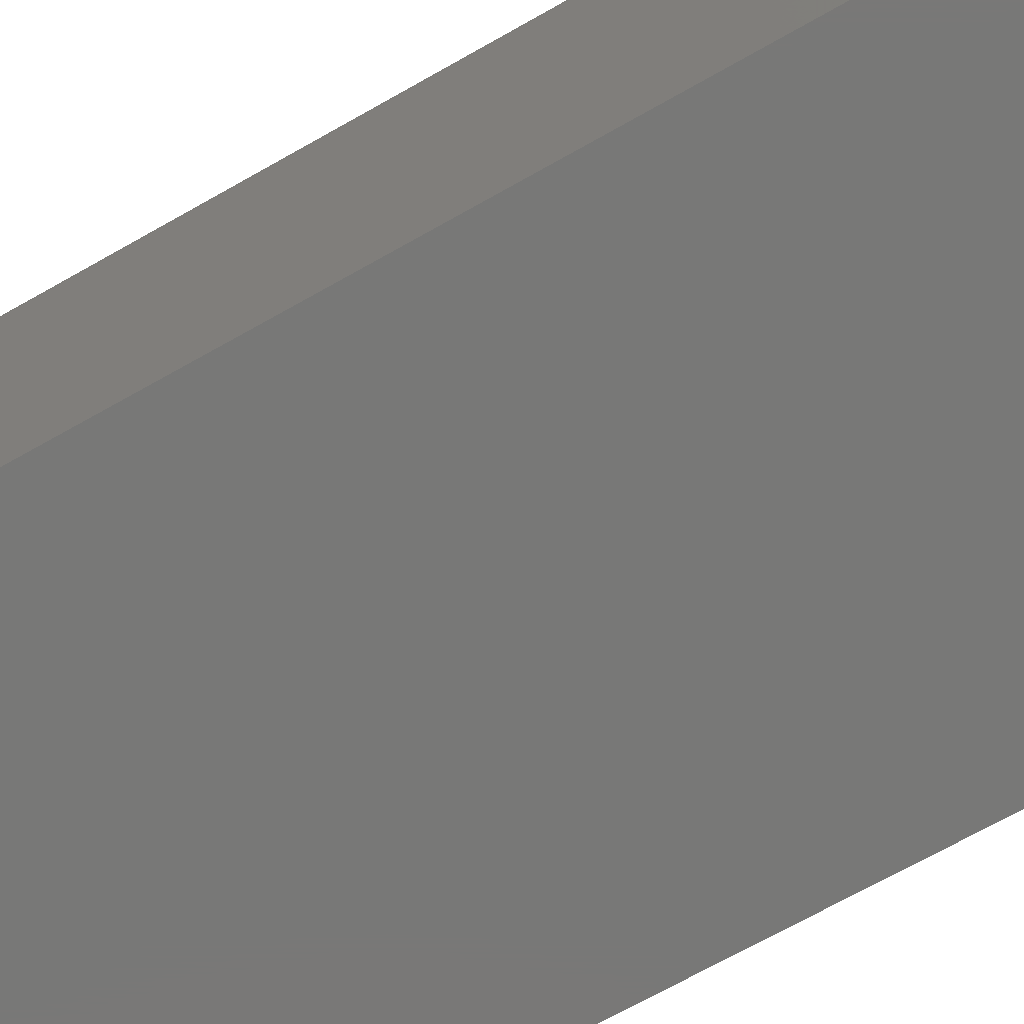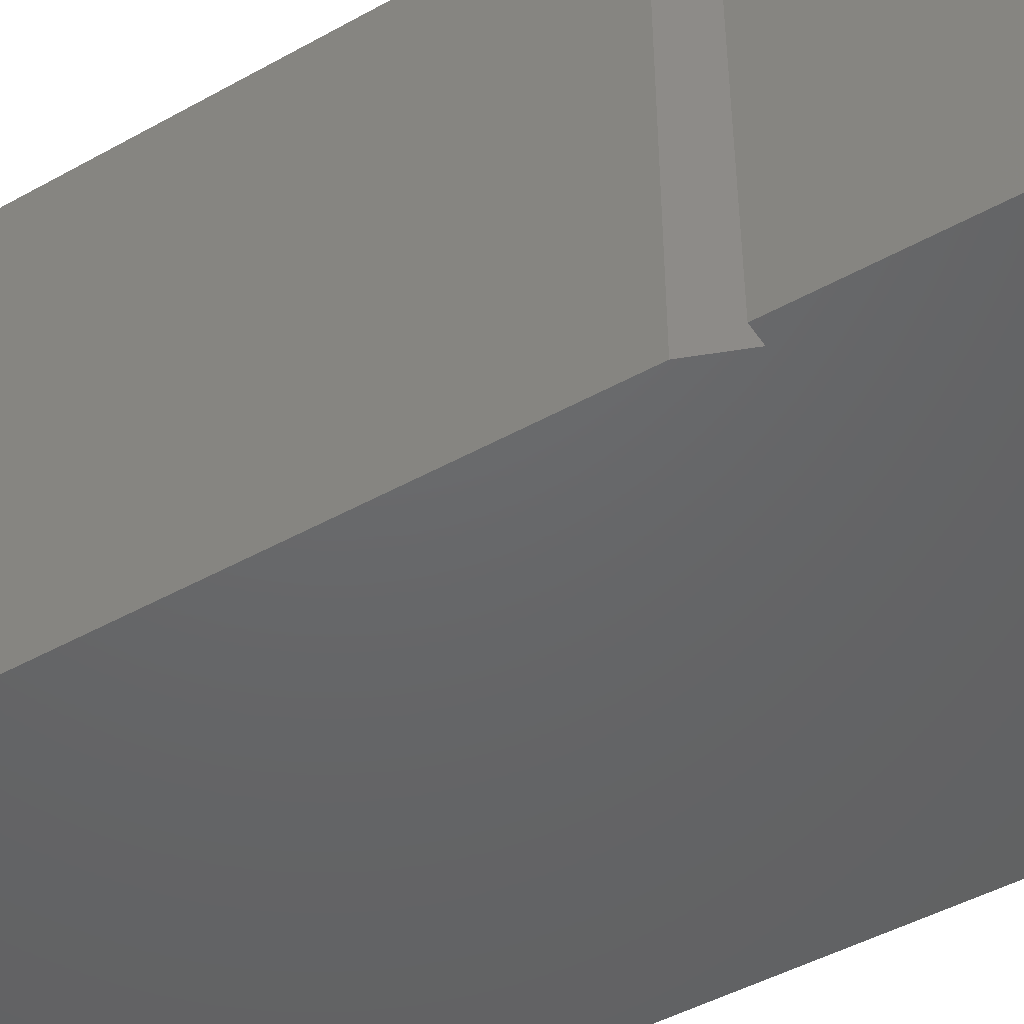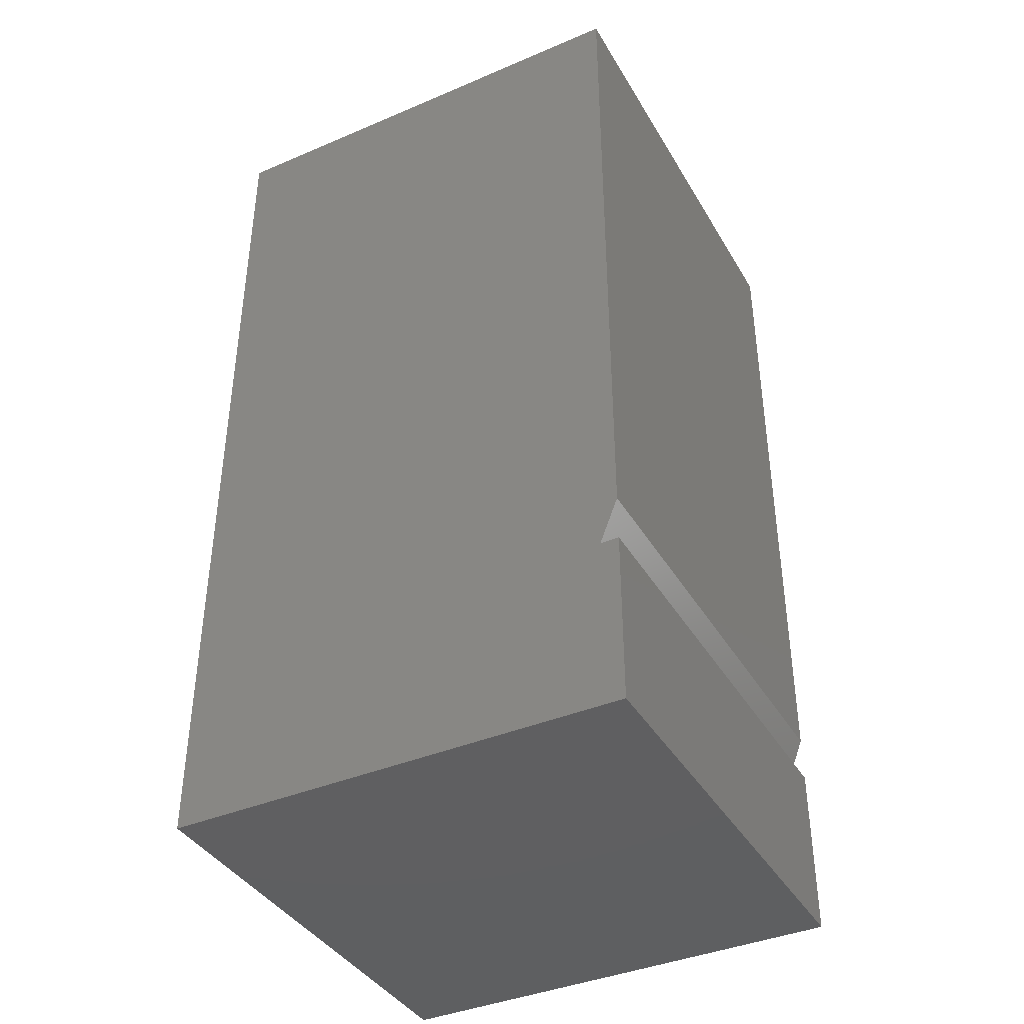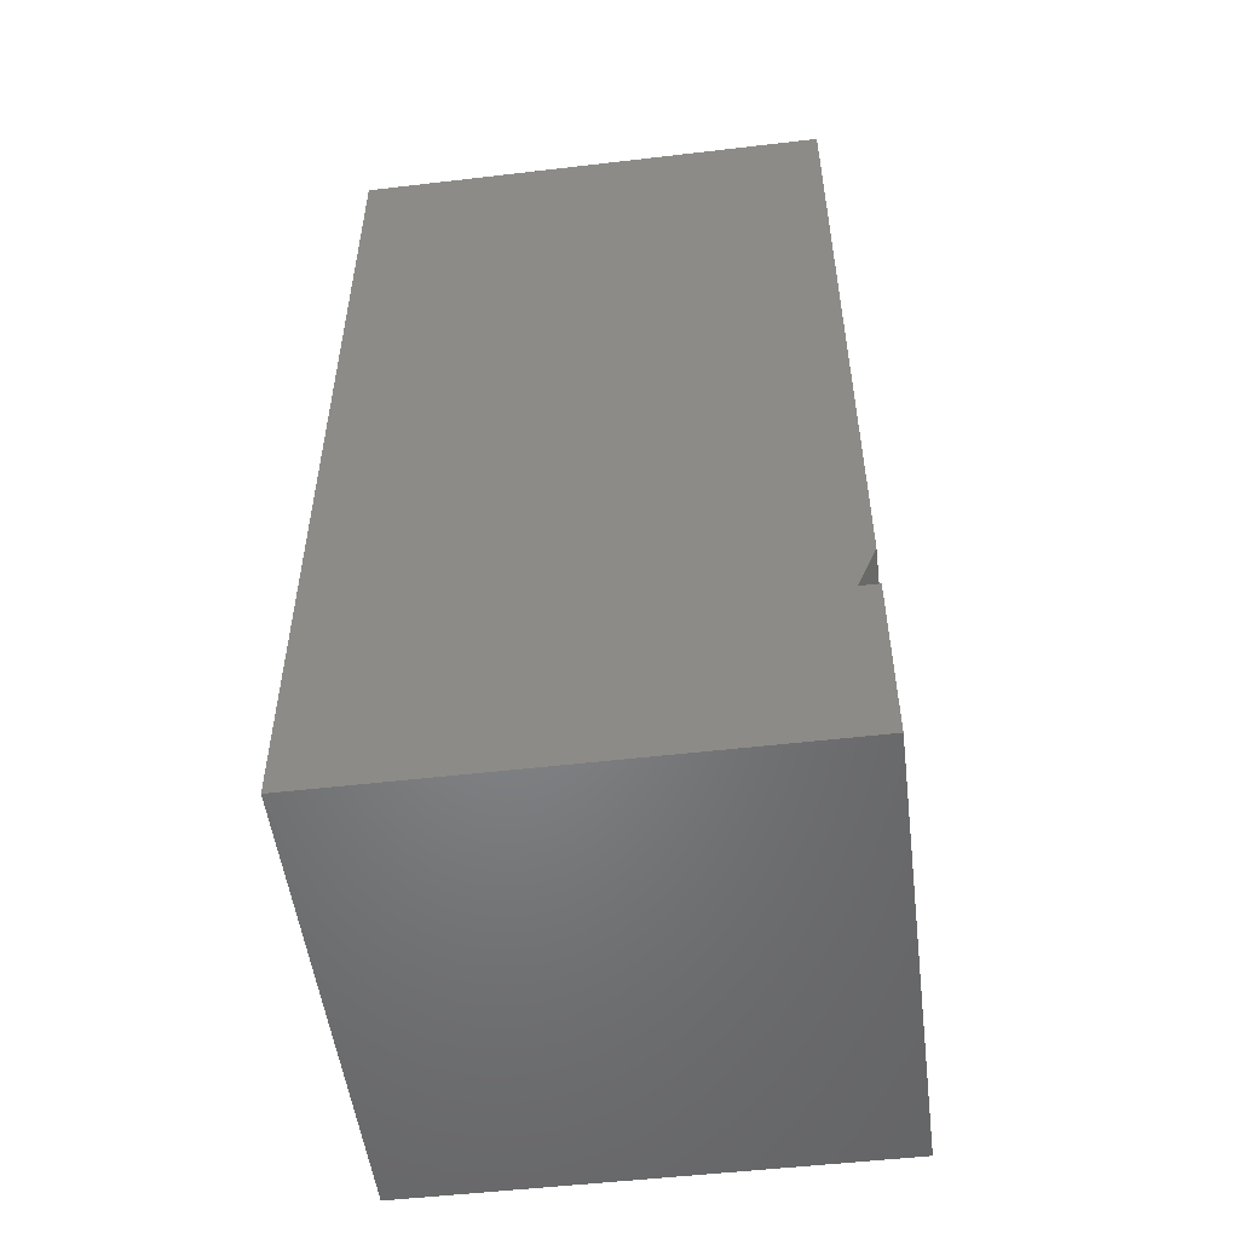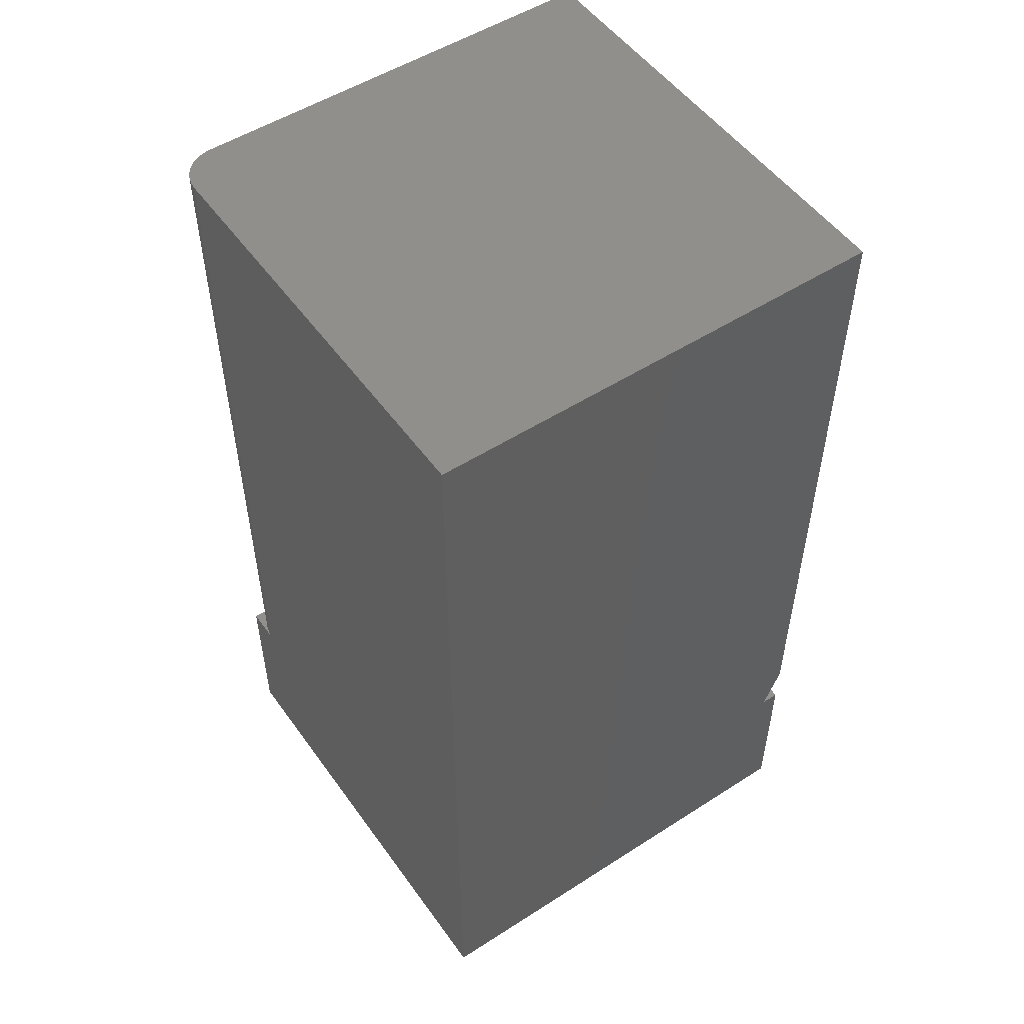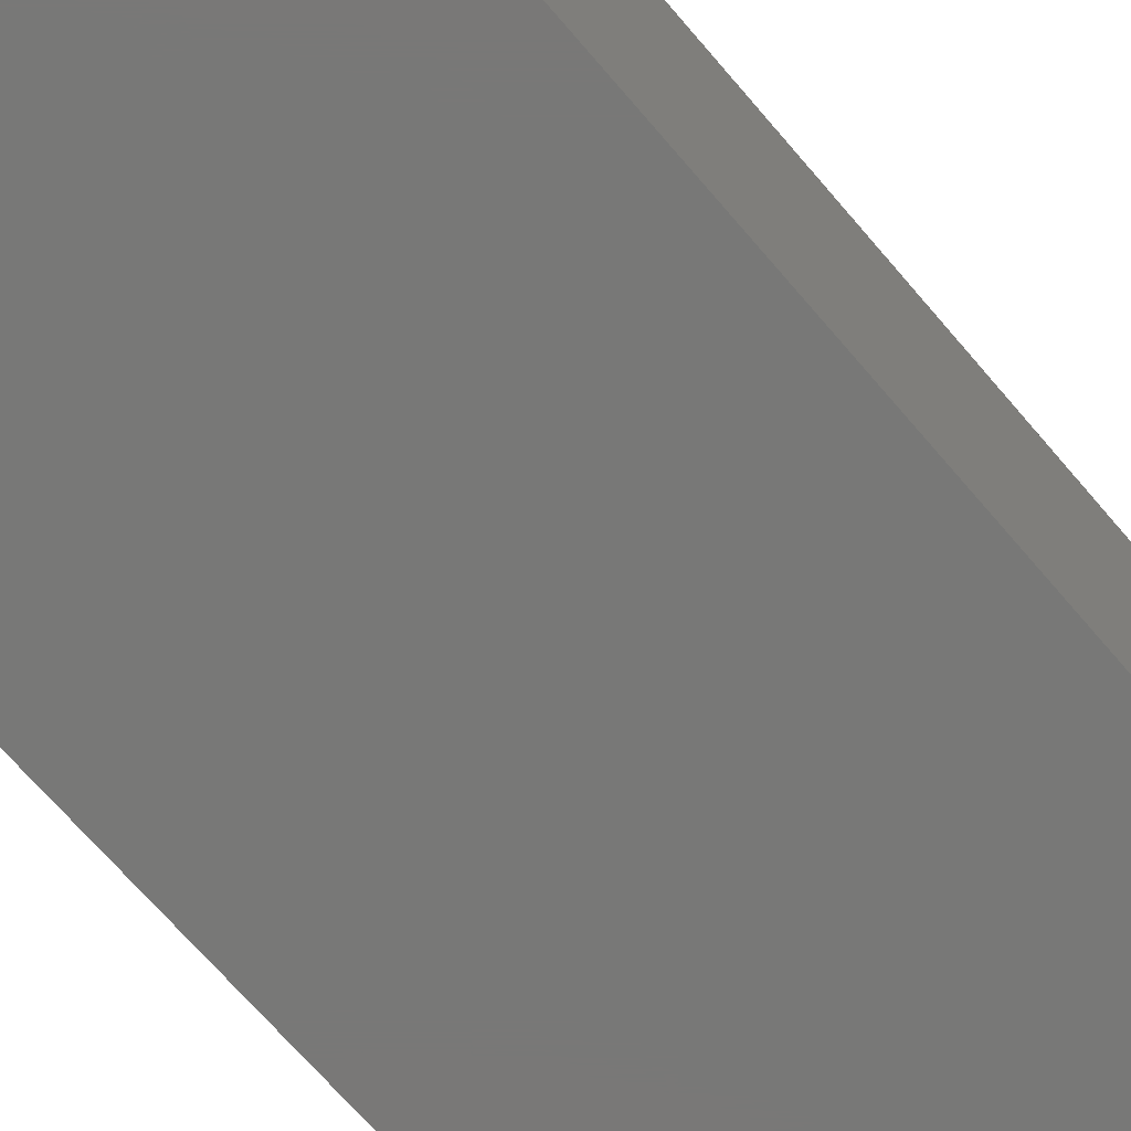
<metadata>
{"format":"stl","ext":"stl","renderer":"f3d","projection":"perspective","resolution":1024,"background":"white","views":[{"elev":-71.0,"azim":119.4,"up":"+Z"},{"elev":-46.8,"azim":-57.7,"up":"+Z"},{"elev":-39.6,"azim":-152.2,"up":"+Y"},{"elev":-52.2,"azim":-172.8,"up":"+Y"},{"elev":52.1,"azim":145.3,"up":"+Y"},{"elev":-71.0,"azim":40.8,"up":"+Z"}]}
</metadata>
<code>
# stl→obj: 32 verts, 60 faces
v -0.3449 -0.4658 0
v -0.375 -0.3906 0
v 0.375 -0.75 0
v -0.375 0.753 0
v 0.375 0.753 0
v -0.375 -0.4658 0
v -0.375 -0.75 0
v 0.375 0.753 0.6875
v 0.375 -0.4658 0.6875
v 0.375 -0.4658 0.75
v 0.375 -0.75 0.75
v 0.3125 -0.4658 0.75
v -0.3449 -0.4658 0.75
v -0.375 -0.4658 0.75
v -0.375 -0.75 0.75
v -0.375 -0.3906 0.75
v -0.375 0.753 0.75
v 0.3125 0.753 0.75
v 0.3247 0.753 0.7488
v 0.3364 0.753 0.7452
v 0.3472 0.753 0.7395
v 0.3567 0.753 0.7317
v 0.3645 0.753 0.7222
v 0.3702 0.753 0.7114
v 0.3738 0.753 0.6997
v 0.3738 -0.4658 0.6997
v 0.3702 -0.4658 0.7114
v 0.3645 -0.4658 0.7222
v 0.3567 -0.4658 0.7317
v 0.3472 -0.4658 0.7395
v 0.3364 -0.4658 0.7452
v 0.3247 -0.4658 0.7488
f 1 2 3
f 3 2 4
f 3 4 5
f 6 1 7
f 7 1 3
f 3 5 8
f 3 8 9
f 3 9 10
f 3 10 11
f 12 11 10
f 13 14 15
f 13 15 11
f 13 11 12
f 13 12 16
f 16 12 17
f 17 12 18
f 6 7 14
f 14 7 15
f 7 3 15
f 15 3 11
f 17 18 19
f 17 19 20
f 17 20 21
f 17 21 22
f 17 22 23
f 17 23 24
f 17 24 25
f 17 25 8
f 17 8 5
f 17 5 4
f 17 4 16
f 16 4 2
f 10 9 26
f 10 26 27
f 10 27 28
f 10 28 29
f 10 29 30
f 10 30 31
f 10 31 32
f 10 32 12
f 1 6 13
f 13 6 14
f 16 2 13
f 13 2 1
f 9 8 26
f 26 8 25
f 26 25 27
f 27 25 24
f 27 24 28
f 28 24 23
f 28 23 29
f 29 23 22
f 29 22 30
f 30 22 21
f 30 21 31
f 31 21 20
f 31 20 32
f 32 20 19
f 32 19 12
f 12 19 18

</code>
